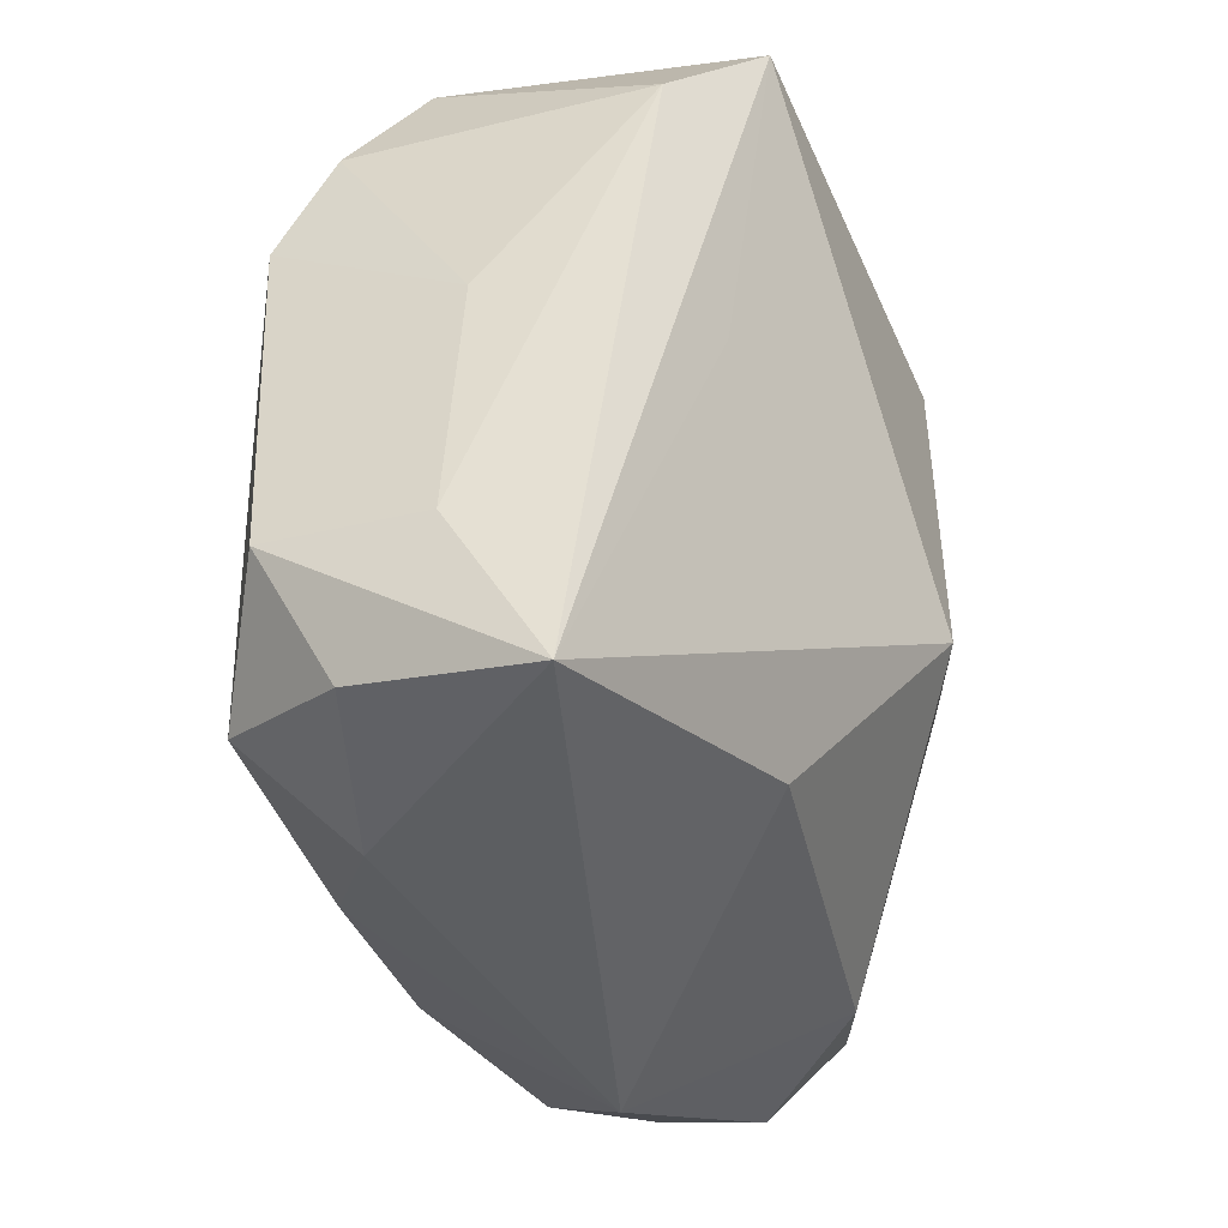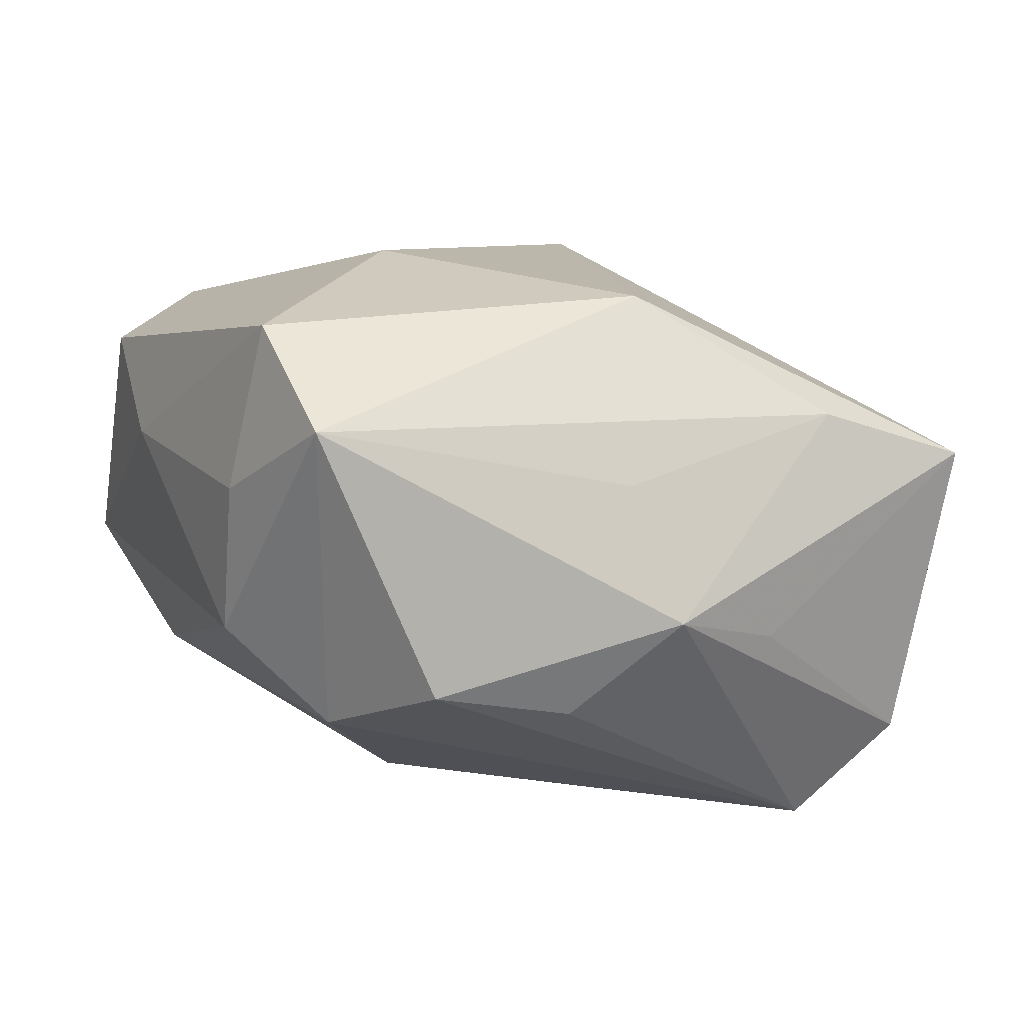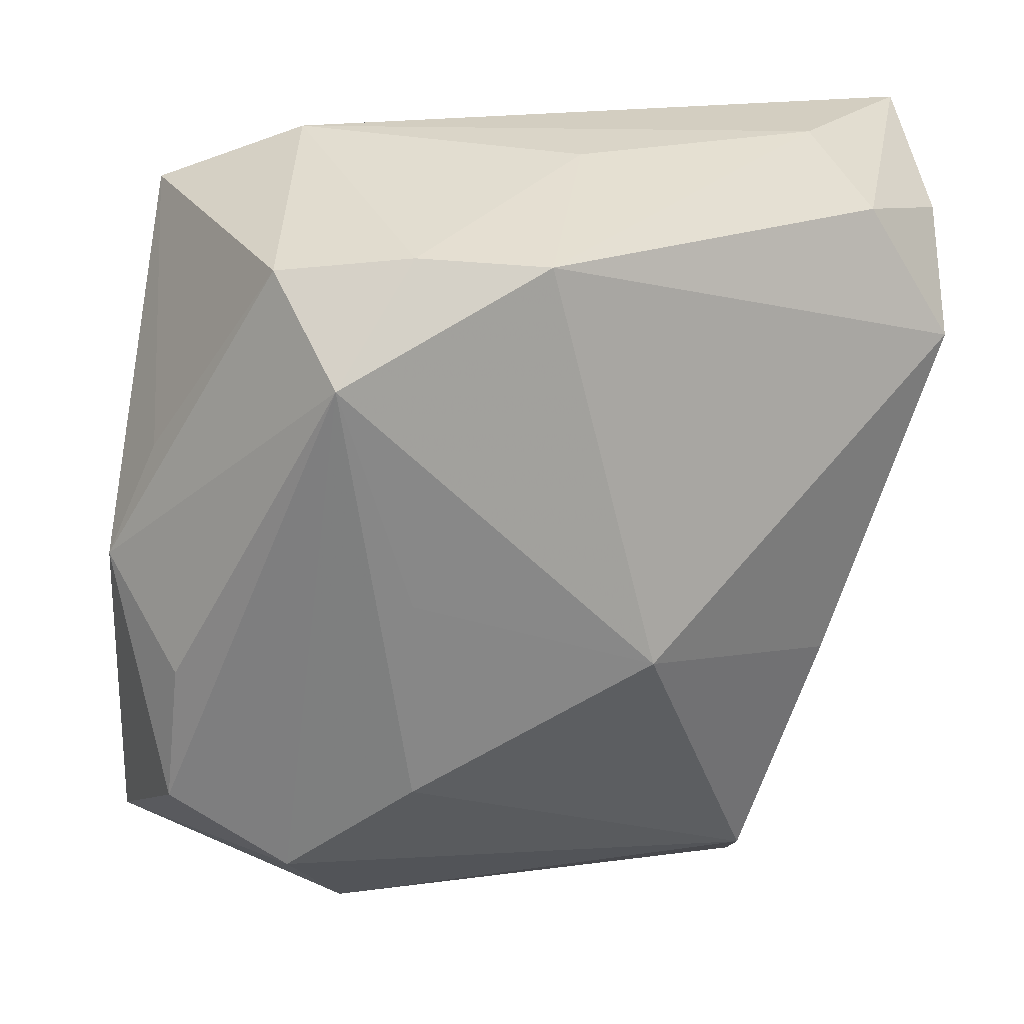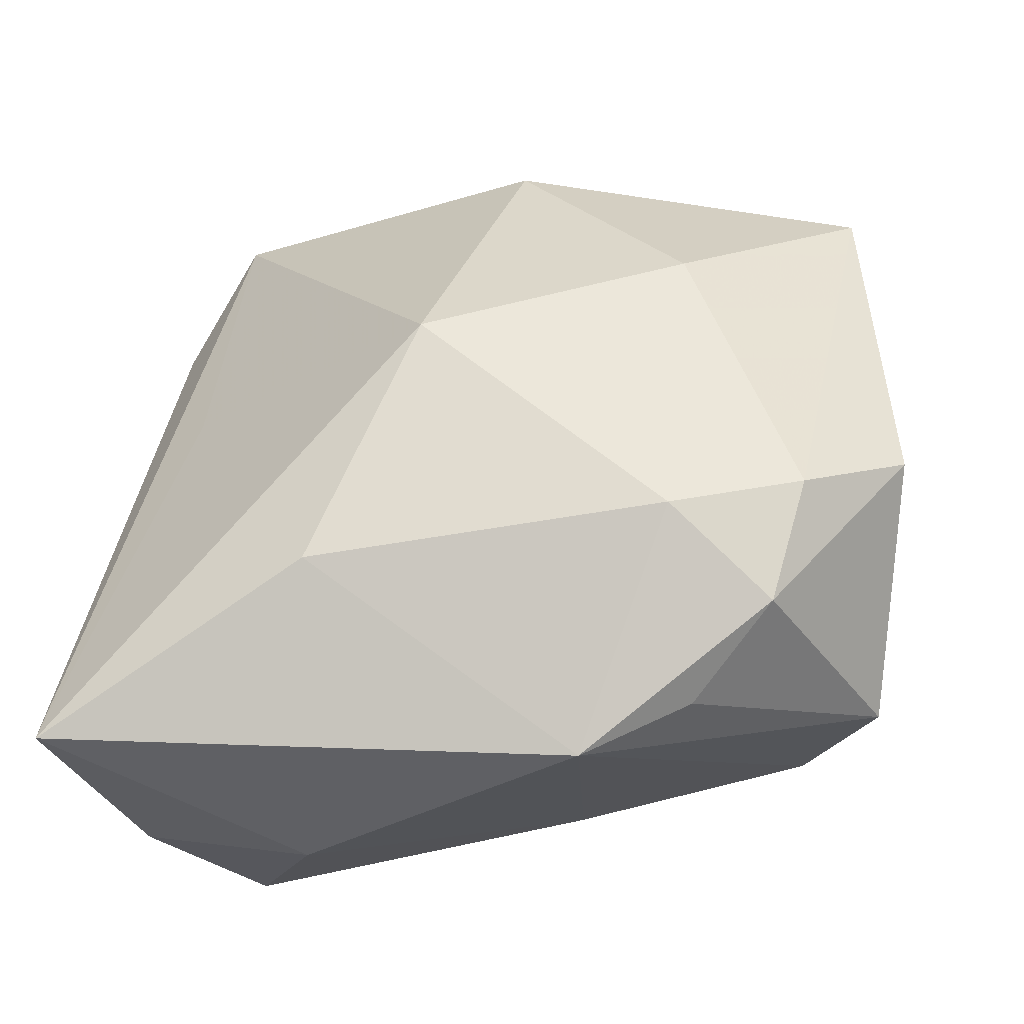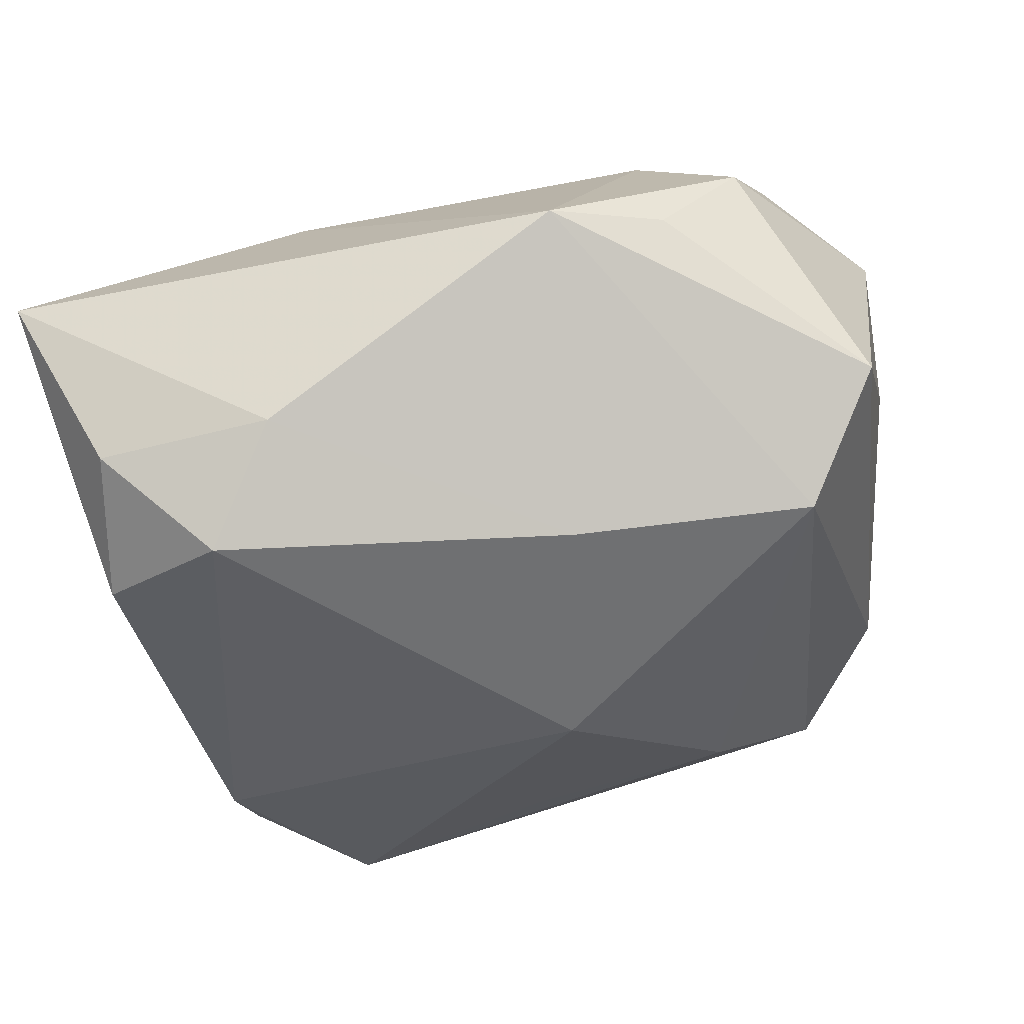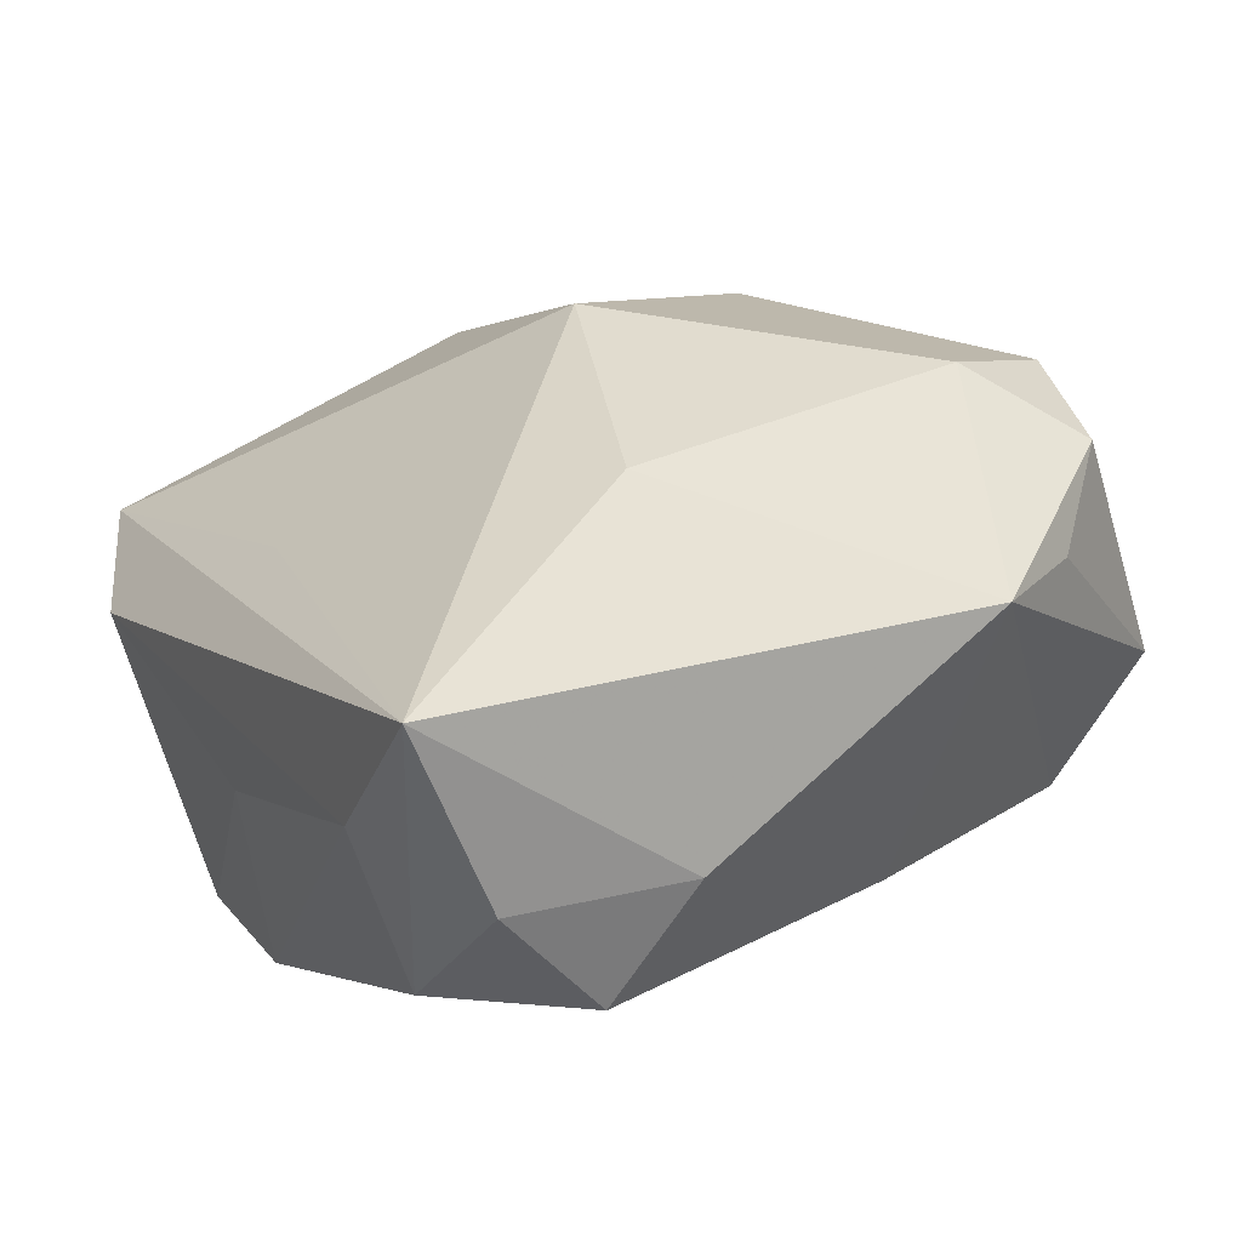
<metadata>
{"format":"obj","ext":"obj","renderer":"f3d","projection":"perspective","resolution":1024,"background":"white","views":[{"elev":46.7,"azim":-81.6,"up":"+Y"},{"elev":7.2,"azim":70.3,"up":"+Z"},{"elev":16.9,"azim":161.2,"up":"+Y"},{"elev":39.7,"azim":-82.4,"up":"+Z"},{"elev":-31.1,"azim":-79.0,"up":"+Z"},{"elev":9.5,"azim":-118.6,"up":"+Z"}]}
</metadata>
<code>
v -0.0171 0.01607 0.001109
v 0.01147 0.0007216 0.009974
v 0.01562 -0.01318 0.005453
v 0.01532 -0.003434 -0.005448
v -0.01028 -0.007471 0.009949
v -0.004247 -0.01644 0.007897
v 0.01337 0.01393 0.003597
v -0.001351 0.01515 -0.004101
v -0.008048 -0.01249 0.00971
v -0.01458 -0.008997 0.003775
v -0.01644 0.005844 -0.004799
v 0.009985 -0.01505 0.002916
v 0.003167 -0.006967 0.01167
v 0.01135 -0.01169 -0.005972
v 0.0003054 -0.0165 0.004292
v 0.007363 -0.0001071 -0.0103
v -0.0146 0.008226 -0.009111
v 0.01096 -0.01393 0.009039
v 0.007044 0.01275 -0.01005
v 0.008395 -0.01495 -0.002622
v -0.01146 0.01326 -0.008734
v -0.01222 0.006222 0.007288
v 0.007041 -0.008088 -0.008777
v 0.01558 -0.008775 -0.004462
v 0.01163 0.01218 -0.007766
v -0.01134 0.01545 -0.003167
v 0.01559 -0.001056 0.003077
v 0.00237 0.01237 -0.0114
v -0.01584 0.01252 -0.005331
v 0.01402 0.007825 0.005384
v 0.01039 0.008489 -0.0114
v -0.002781 0.003077 0.01182
v 0.008368 0.01607 0.0005715
v 0.0153 0.004857 -0.003007
v -0.001708 -0.003023 -0.0114
v -0.01231 -0.01167 0.007304
v 0.01703 0.0004523 -0.001991
v -0.0004458 0.01319 0.003854
v -0.01704 -0.004974 0.002936
v -0.009687 -0.01635 -0.0007705
v -0.01055 -0.004679 -0.007539
v -0.007923 -0.01364 -0.005762
f 37 7 30
f 32 7 38
f 38 1 32
f 7 1 38
f 26 1 33
f 33 1 7
f 13 9 18
f 5 13 32
f 9 13 5
f 2 7 32
f 2 30 7
f 32 13 2
f 2 13 18
f 18 3 2
f 2 3 30
f 21 1 26
f 39 1 11
f 34 7 37
f 36 5 39
f 9 5 36
f 32 1 22
f 22 5 32
f 22 1 39
f 39 5 22
f 37 3 24
f 24 3 14
f 37 30 27
f 27 3 37
f 30 3 27
f 18 9 6
f 9 36 6
f 6 36 40
f 41 11 17
f 39 11 41
f 41 17 35
f 1 21 29
f 29 21 17
f 29 11 1
f 17 11 29
f 39 40 10
f 10 36 39
f 40 36 10
f 42 23 14
f 35 23 42
f 42 41 35
f 42 40 39
f 39 41 42
f 18 6 15
f 15 6 40
f 26 33 8
f 33 19 8
f 25 33 7
f 25 19 33
f 7 34 25
f 25 34 37
f 16 23 35
f 31 16 35
f 19 25 31
f 31 25 37
f 31 24 14
f 14 23 31
f 23 16 31
f 20 15 40
f 20 42 14
f 40 42 20
f 14 3 20
f 28 8 19
f 19 31 28
f 28 21 26
f 26 8 28
f 17 21 28
f 35 17 28
f 28 31 35
f 37 24 4
f 4 31 37
f 24 31 4
f 12 20 3
f 15 20 12
f 12 3 18
f 18 15 12

</code>
